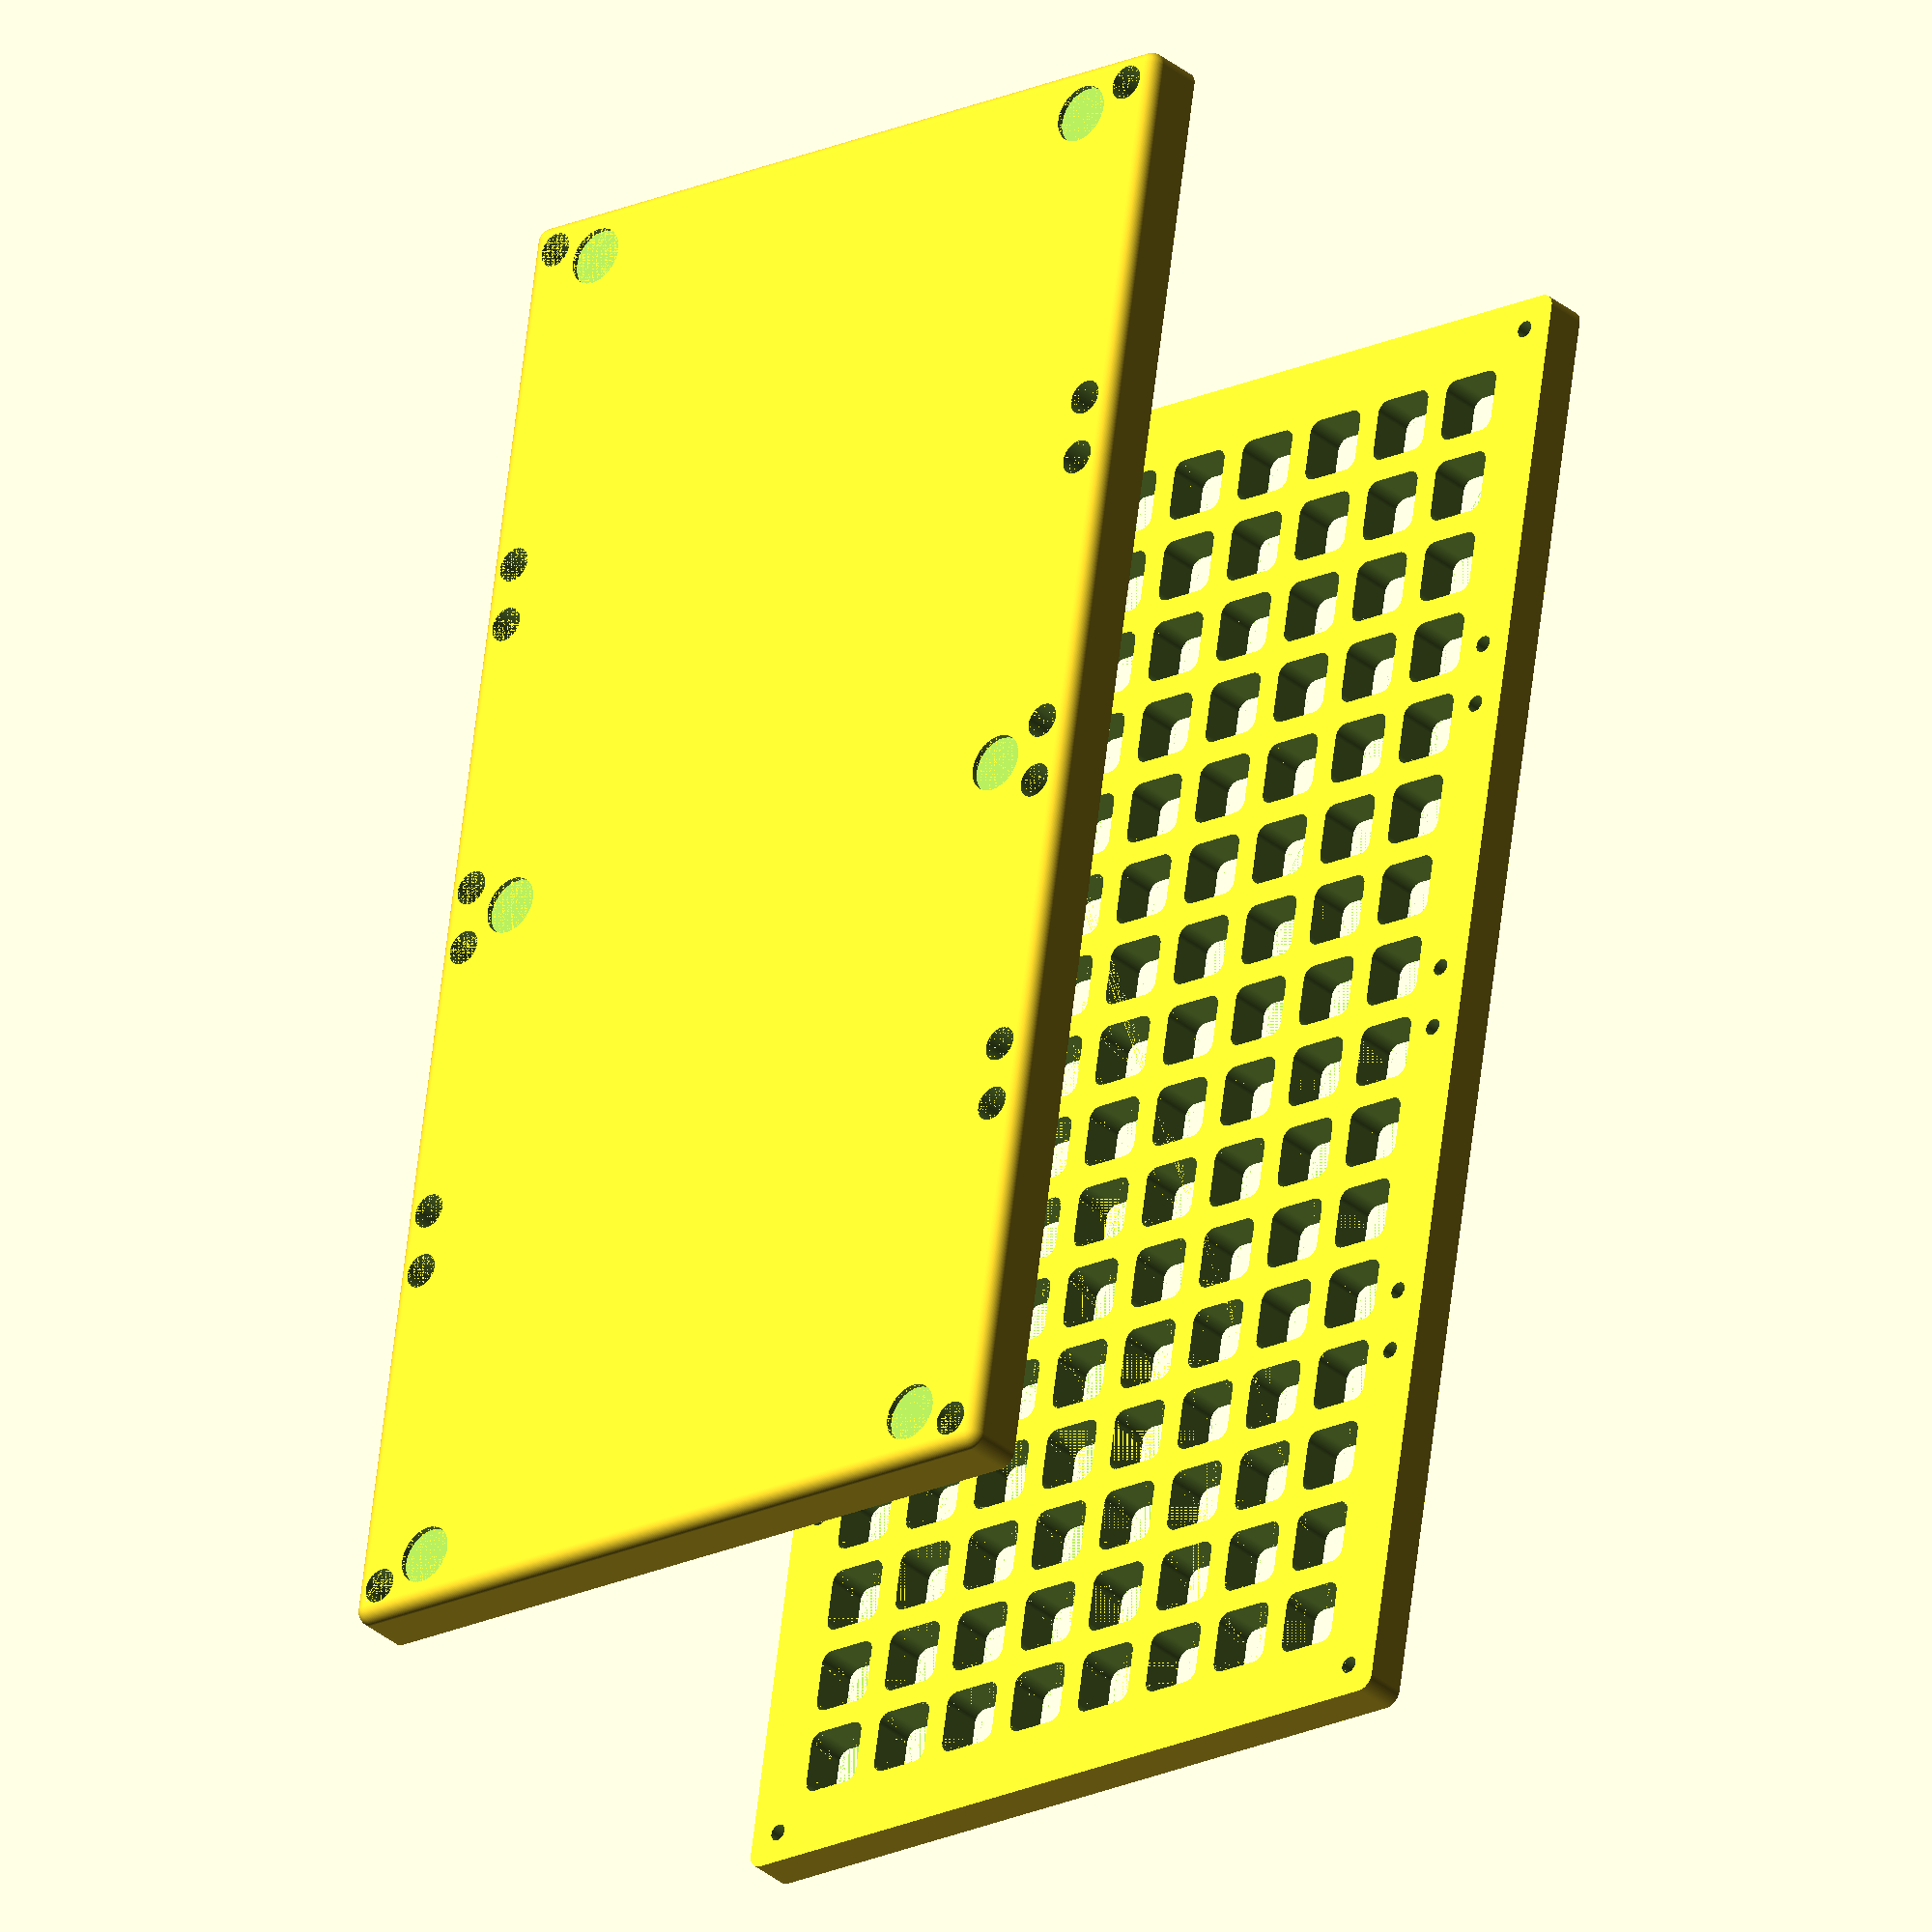
<openscad>
$fs = 0.1;
$fa = 0.1;
$e = 0.01;

inch = 25.4;
layer = 0.2;

board_size = 60;
board_cols = 4;
board_rows = 2;
inner_width = board_size * board_cols;
inner_height = board_size * board_rows;
outer_width = 10.2 * inch;
outer_height = 5.4 * inch;
radius = 0.1 * inch;
lid_depth = 7;
min_z = layer * 4;
min_wall = 0.8;

screw_thread_diameter = 2.9;
screw_shaft_diameter = 3.2;
screw_cap_diameter = 6;
screw_inset = radius + screw_cap_diameter / 2;

button_size = 11;
button_r = 2;
button_pitch = 15;


button_cols = 4 * board_cols;
button_rows = 4 * board_rows;

board_thickness = 3;
connector_depth = 6.5;

base_depth = min_z + board_thickness +  connector_depth;
normal_thickness = 2;

screw_cap_depth = base_depth - board_thickness - 1;

module round_rect(x, y, h, r) {
  xpos = x / 2 - r;
  ypos = y / 2 - r;

  hull() {
    translate([-xpos, -ypos, 0]) cylinder(r = r, h = h);
    translate([ xpos, -ypos, 0]) cylinder(r = r, h = h);
    translate([-xpos,  ypos, 0]) cylinder(r = r, h = h);
    translate([ xpos,  ypos, 0]) cylinder(r = r, h = h);
  }
}

module boat(x, y, h, r) {
  xpos = x / 2 - r;
  ypos = y / 2 - r;

  hull() {
    translate([-xpos, -ypos, r]) sphere(r = r);
    translate([ xpos, -ypos, r]) sphere(r = r);
    translate([-xpos,  ypos, r]) sphere(r = r);
    translate([ xpos,  ypos, r]) sphere(r = r);
    translate([-xpos, -ypos, h - $e]) cylinder(r = r, h = $e);
    translate([ xpos, -ypos, h - $e]) cylinder(r = r, h = $e);
    translate([-xpos,  ypos, h - $e]) cylinder(r = r, h = $e);
    translate([ xpos,  ypos, h - $e]) cylinder(r = r, h = $e);
  }
}

module buttons(h) {
  first_col = -(button_cols - 1) * button_pitch / 2;
  first_row = -(button_rows - 1) * button_pitch / 2;
  for(row = [0:button_rows - 1]) {
    for(col = [0:button_cols - 1]) {
      translate([first_col + col * button_pitch, first_row + row * button_pitch, 0])
        round_rect(button_size, button_size, h, button_r); 
    }
  }
}

module screw_holes(r, h) {
  xs = [
    screw_inset,
    board_size - screw_inset,
    board_size + screw_inset,
    outer_width / 2 - screw_inset
  ];
  y = outer_height / 2 - screw_inset;

  for (m = [[0, 0, 0], [1, 0, 0]])
    for (n = [[0, 0, 0], [0, 1, 0]])
      mirror(m)
        mirror(n)
          for (x = xs)
            translate([x, y, 0]) cylinder(r = r, h = h);
}

module lid() {
  difference() {
    round_rect(outer_width, outer_height, lid_depth, radius);
    translate([0, 0, -$e]) {
      buttons(lid_depth + 2 * $e);
      screw_holes(r = screw_thread_diameter / 2, h = lid_depth - min_z + $e);
    }
  }
}

module usb_cutout() {
  height = 21;
  cutout_height = 8;
  cutout_depth = 5;
  width = 20;
  screw_dia = 2.4;
  screw_pitch = 15;
  screw_x = 2.5;
  additional_cutout_x = 7;
  additional_cutout_depth = 2;
  z_offset = base_depth - cutout_depth;

  translate([min_wall, 0, z_offset])
    cube([width, height, base_depth]);
  translate([min_wall + additional_cutout_x, 0, normal_thickness])
    cube([width, height, base_depth]);
  translate([-$e, (height - cutout_height) / 2, z_offset])
    cube([width, cutout_height, base_depth]);
  translate([screw_x + min_wall, (height - screw_pitch) / 2, min_z])
    cylinder(r = screw_dia / 2, h = base_depth);
  translate([screw_x + min_wall, height - (height - screw_pitch) / 2, min_z])
    cylinder(r = screw_dia / 2, h = base_depth);
}

module feet() {
  foot_depth = 1;
  foot_dia = 10;
  foot_inset_x = 4;
  foot_inset_y = 10;

  for (xk = [-1, 0, 1])
    for (yk = [-1, 1])
      translate([
        xk * (outer_width / 2 - foot_inset_x - foot_dia / 2),
        yk * (outer_height / 2 - foot_inset_y - foot_dia / 2),
        -$e
      ]) cylinder(r = foot_dia / 2, h = foot_depth + $e);
}


module teensy() {
  width = 18;
  length = 40;
  cube([length, width, base_depth]);
}

module board() {
  margin = 3;
  lead_depth = 2;
  lead_width = 15;
  plug_x = 28;
  plug_y = 25;
  plug_w = 16;
  plug_h = 10;
  translate([-inner_width / 2, -inner_height / 2, 0]) {
    // pcb
    translate([0, 0, base_depth - board_thickness])
      cube([inner_width, inner_height, base_depth]);
    for (col = [0:board_cols - 1]) {
      // horizontal connection channels
      translate([
        board_size * col + (board_size - lead_width) / 2,
        board_size / 2,
        base_depth - board_thickness - lead_depth
      ]) {
        cube([lead_width, board_size * (board_rows - 1), base_depth]);
      }
    }
    for (row = [0:board_rows - 1]) {
      // vertical connection channels
      translate([
        board_size / 2,
        board_size * row + (board_size - lead_width) / 2,
        base_depth - board_thickness - lead_depth
      ]) {
        cube([board_size * (board_cols - 1), lead_width, base_depth]);
      }
      for (col = [0:board_cols - 1]) {
        // space for SMT components
        translate([
          margin + col * board_size,
          margin + row * board_size,
          normal_thickness,
        ]) {
          cube([
            board_size - 2 * margin,
            board_size - 2 * margin,
            base_depth
          ]);
        }
        // plug scoop
        translate([
          col * board_size + plug_x,
          row * board_size + plug_y,
          min_z,
        ]) {
          cube([plug_w, plug_h, base_depth]);
        }
      }
    }
  }
}

module base() {
  usb_depth = 4;
  difference() {
    boat(outer_width, outer_height, base_depth, radius);
    board();
    screw_holes(screw_shaft_diameter / 2, base_depth + $e);
    translate([0, 0, -$e])
      screw_holes(screw_cap_diameter / 2, screw_cap_depth + $e);
    translate([-outer_width / 2, 20, 0])
      usb_cutout();
    translate([-inner_width / 2 + 15, 39, min_z])
      teensy();
    feet();
  }
}

module base_select_right() {
  f = 10;
  translate([board_size, -(outer_height / 2) - f, -f])
    cube([outer_width, outer_height + 2 * f, base_depth + 2 * f]);
}

module base_select_left() {
  mirror([1, 0, 0]) base_select_right();
}

module lid_select_right() {
  f = 10;
  translate([0, -(outer_height / 2) - f, -f])
    cube([outer_width, outer_height + 2 * f, lid_depth + 2 * f]);
}

peg_dia = 1.9;

module peg() {
  r = peg_dia / 2;
  h = 10;
  translate([-h / 2, 0, 0]) {
    rotate([0, 90, 0]) cylinder(r = r, h = h);
  }
}

module base_pegs_right() {
  translate([board_size, -outer_height / 2 + 5, base_depth / 2]) peg();
  translate([board_size, outer_height / 2 - 5, base_depth / 2]) peg();
  translate([board_size, 0, 4]) peg();
}

module base_pegs_left() {
  mirror([1, 0, 0]) base_pegs_right();
}

module lid_pegs() {
  translate([0, -outer_height / 2 + 5, lid_depth / 2]) peg();
  translate([0, outer_height / 2 - 5, lid_depth / 2]) peg();
}

base();
translate([0, 0, 100]) lid();

</openscad>
<views>
elev=32.6 azim=81.1 roll=221.0 proj=o view=wireframe
</views>
